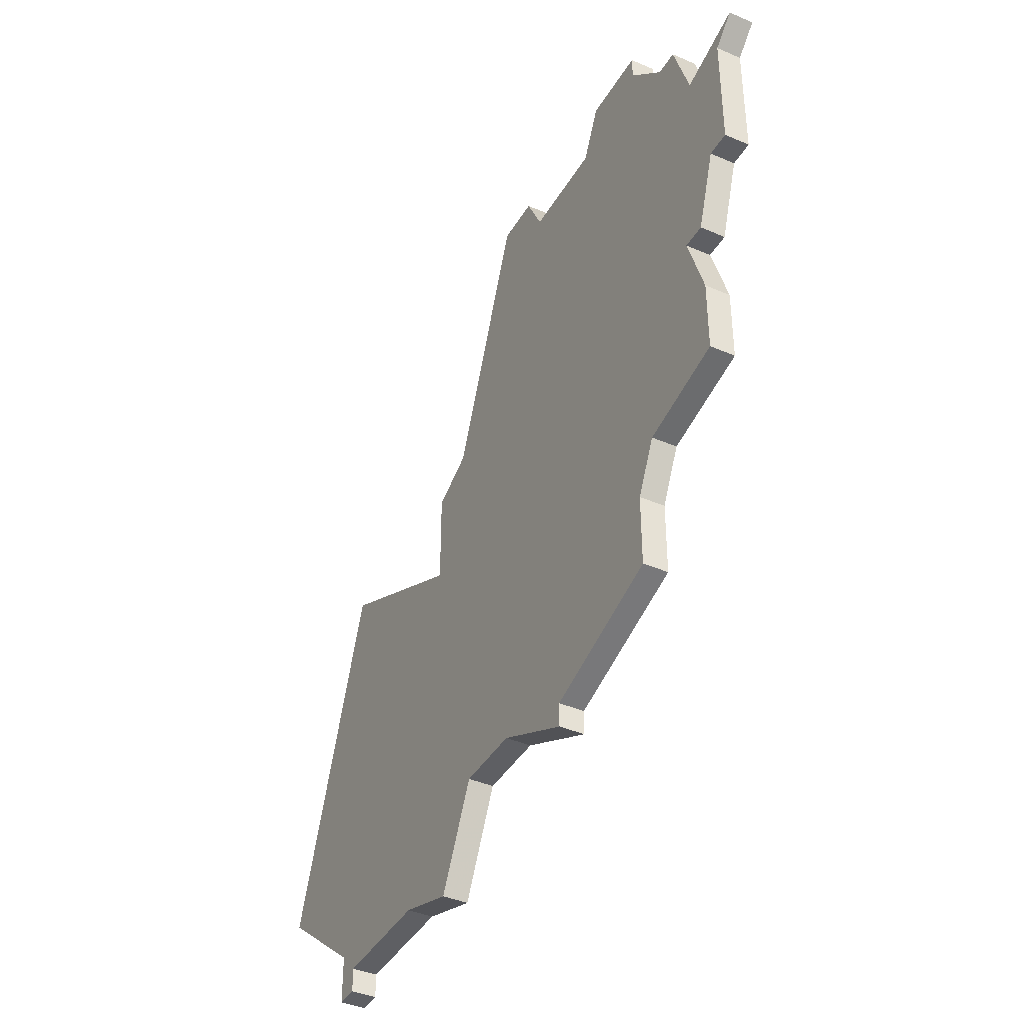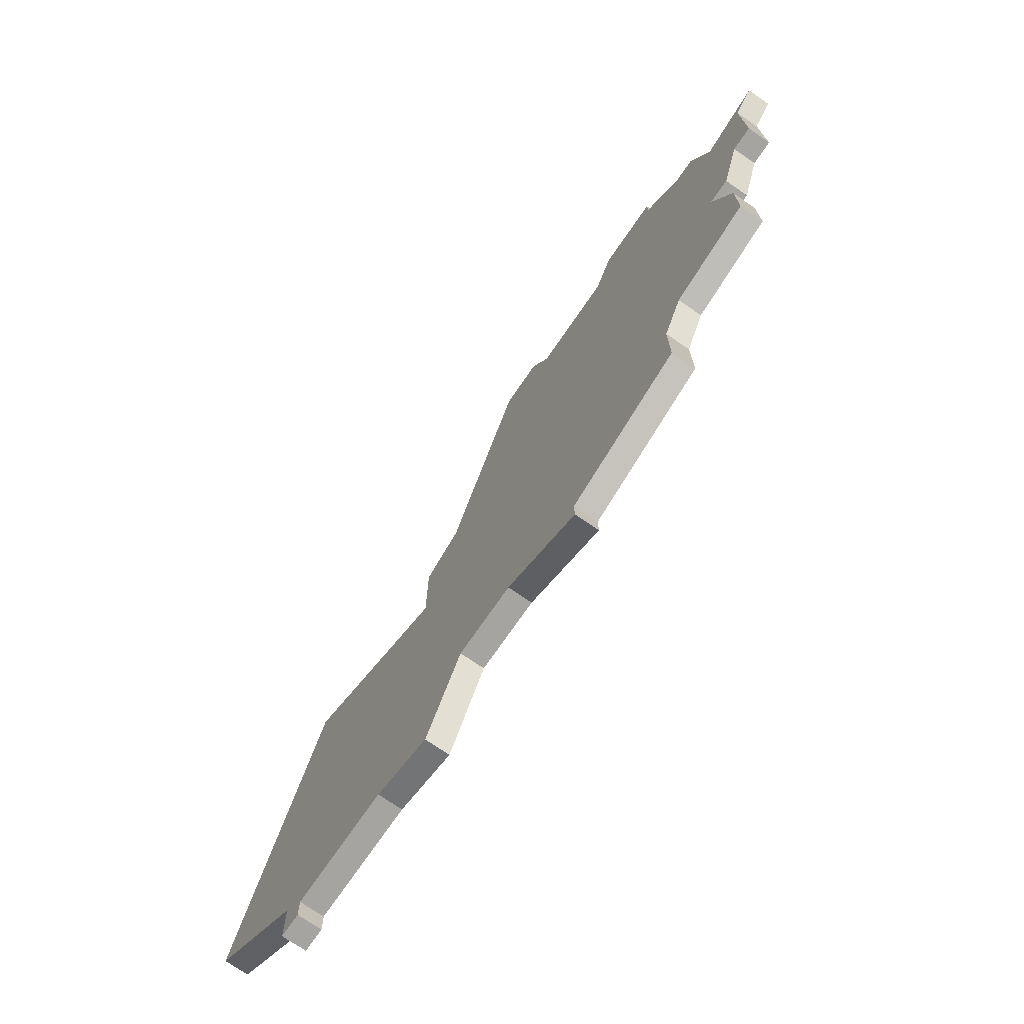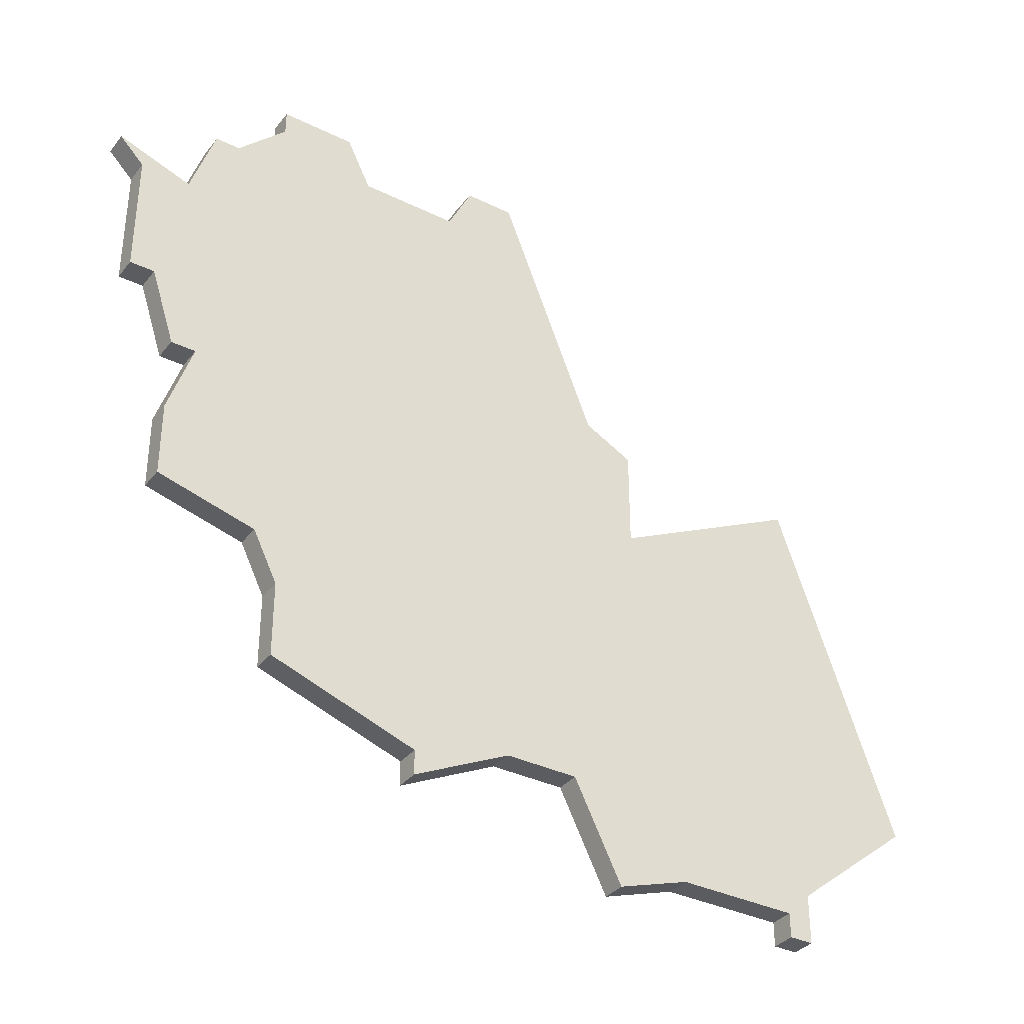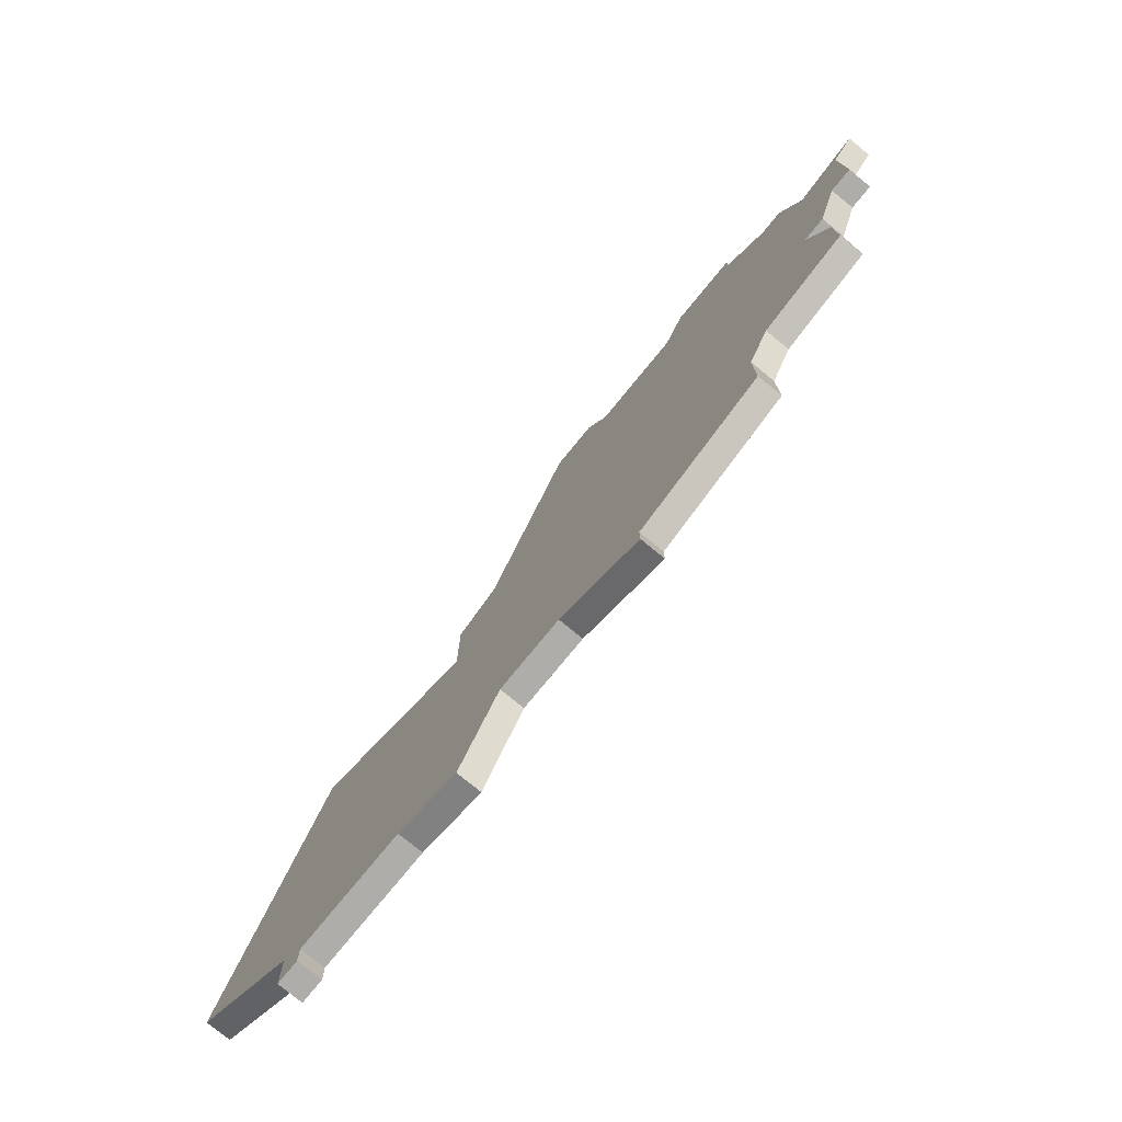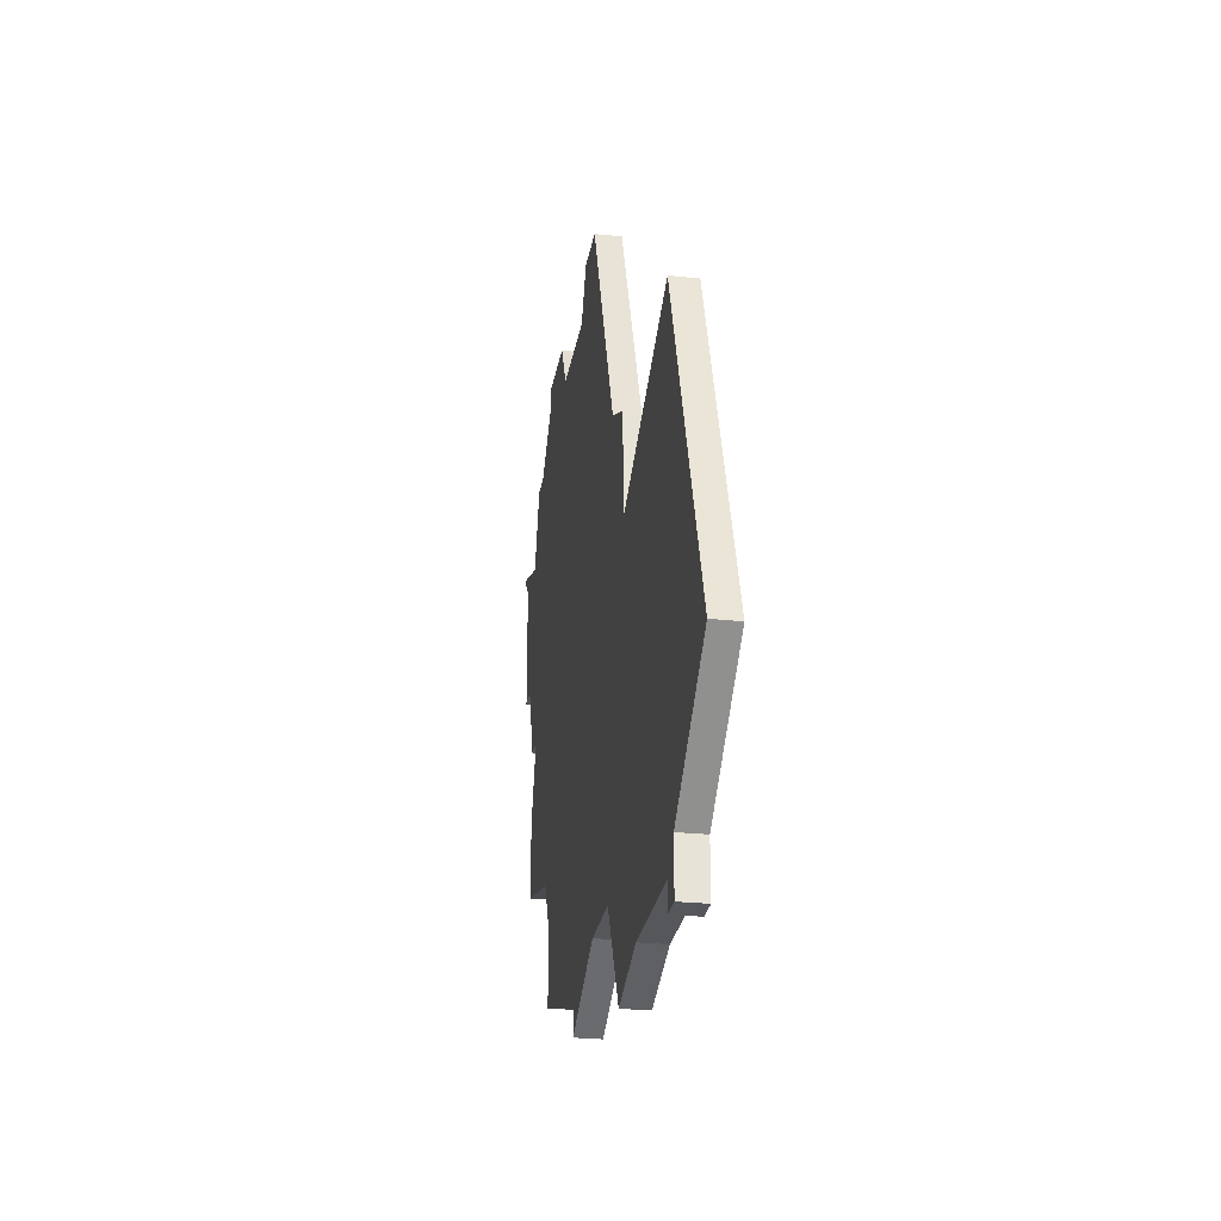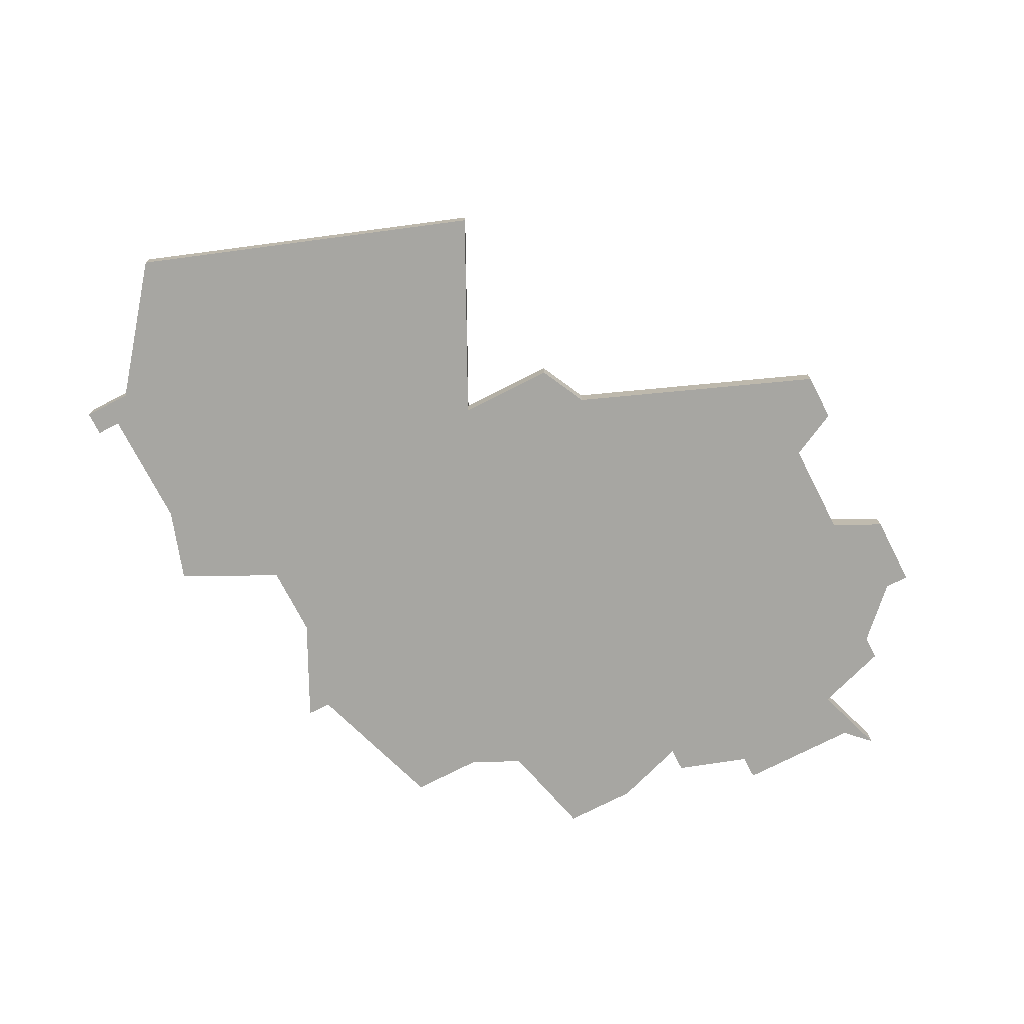
<metadata>
{"format":"obj","ext":"obj","renderer":"f3d","projection":"perspective","resolution":1024,"background":"white","views":[{"elev":-40.7,"azim":-117.8,"up":"+Y"},{"elev":-73.2,"azim":-124.5,"up":"+Y"},{"elev":-35.2,"azim":-33.1,"up":"+Y"},{"elev":-77.1,"azim":-129.3,"up":"+Y"},{"elev":-26.8,"azim":80.6,"up":"+Y"},{"elev":-74.0,"azim":117.2,"up":"+Z"}]}
</metadata>
<code>
v 4511 -930 0
v 4503 -934 0
v 4503 -930 0
v 4501 -929 0
v 4497 -919 0
v 4495 -919 0
v 4494 -921 0
v 4490 -921 0
v 4489 -919 0
v 4486 -919 0
v 4486 -920 0
v 4484 -922 0
v 4483 -922 0
v 4482 -925 0
v 4479 -924 0
v 4480 -925 0
v 4480 -930 0
v 4481 -930 0
v 4482 -933 0
v 4483 -933 0
v 4482 -936 0
v 4482 -939 0
v 4486 -940 0
v 4487 -942 0
v 4487 -945 0
v 4493 -947 0
v 4493 -948 0
v 4497 -946 0
v 4500 -946 0
v 4502 -950 0
v 4505 -949 0
v 4510 -949 0
v 4510 -950 0
v 4511 -950 0
v 4511 -948 0
v 4516 -944 0
v 4511 -930 1
v 4503 -934 1
v 4503 -930 1
v 4501 -929 1
v 4497 -919 1
v 4495 -919 1
v 4494 -921 1
v 4490 -921 1
v 4489 -919 1
v 4486 -919 1
v 4486 -920 1
v 4484 -922 1
v 4483 -922 1
v 4482 -925 1
v 4479 -924 1
v 4480 -925 1
v 4480 -930 1
v 4481 -930 1
v 4482 -933 1
v 4483 -933 1
v 4482 -936 1
v 4482 -939 1
v 4486 -940 1
v 4487 -942 1
v 4487 -945 1
v 4493 -947 1
v 4493 -948 1
v 4497 -946 1
v 4500 -946 1
v 4502 -950 1
v 4505 -949 1
v 4510 -949 1
v 4510 -950 1
v 4511 -950 1
v 4511 -948 1
v 4516 -944 1
f 2 1 36
f 4 3 2
f 6 5 4
f 10 9 8
f 14 13 12
f 16 15 14
f 18 17 16
f 20 19 18
f 22 21 20
f 26 25 24
f 28 27 26
f 31 30 29
f 34 33 32
f 2 36 35
f 6 4 2
f 11 10 8
f 14 12 11
f 18 16 14
f 23 22 20
f 26 24 23
f 32 31 29
f 35 34 32
f 7 6 2
f 14 11 8
f 20 18 14
f 26 23 20
f 35 32 29
f 7 2 35
f 14 8 7
f 26 20 14
f 7 35 29
f 26 14 7
f 7 29 28
f 28 26 7
f 72 37 38
f 38 39 40
f 40 41 42
f 44 45 46
f 48 49 50
f 50 51 52
f 52 53 54
f 54 55 56
f 56 57 58
f 60 61 62
f 62 63 64
f 65 66 67
f 68 69 70
f 71 72 38
f 38 40 42
f 44 46 47
f 47 48 50
f 50 52 54
f 56 58 59
f 59 60 62
f 65 67 68
f 68 70 71
f 38 42 43
f 44 47 50
f 50 54 56
f 56 59 62
f 65 68 71
f 71 38 43
f 43 44 50
f 50 56 62
f 65 71 43
f 43 50 62
f 64 65 43
f 43 62 64
f 38 37 2
f 2 37 1
f 39 38 3
f 3 38 2
f 40 39 4
f 4 39 3
f 41 40 5
f 5 40 4
f 42 41 6
f 6 41 5
f 43 42 7
f 7 42 6
f 44 43 8
f 8 43 7
f 45 44 9
f 9 44 8
f 46 45 10
f 10 45 9
f 47 46 11
f 11 46 10
f 48 47 12
f 12 47 11
f 49 48 13
f 13 48 12
f 50 49 14
f 14 49 13
f 51 50 15
f 15 50 14
f 52 51 16
f 16 51 15
f 53 52 17
f 17 52 16
f 54 53 18
f 18 53 17
f 55 54 19
f 19 54 18
f 56 55 20
f 20 55 19
f 57 56 21
f 21 56 20
f 58 57 22
f 22 57 21
f 59 58 23
f 23 58 22
f 60 59 24
f 24 59 23
f 61 60 25
f 25 60 24
f 62 61 26
f 26 61 25
f 63 62 27
f 27 62 26
f 64 63 28
f 28 63 27
f 65 64 29
f 29 64 28
f 66 65 30
f 30 65 29
f 67 66 31
f 31 66 30
f 68 67 32
f 32 67 31
f 69 68 33
f 33 68 32
f 70 69 34
f 34 69 33
f 71 70 35
f 35 70 34
f 37 72 1
f 1 72 36
f 72 71 36
f 36 71 35

</code>
